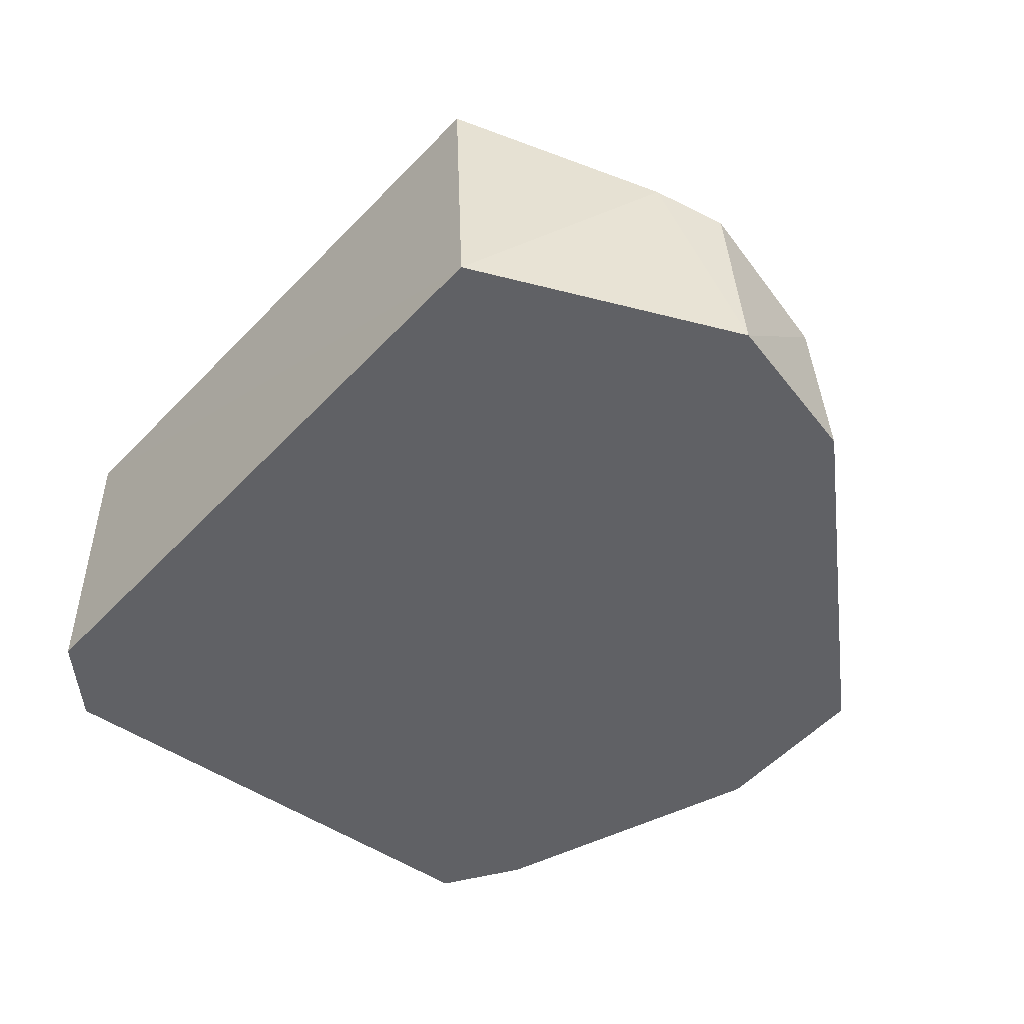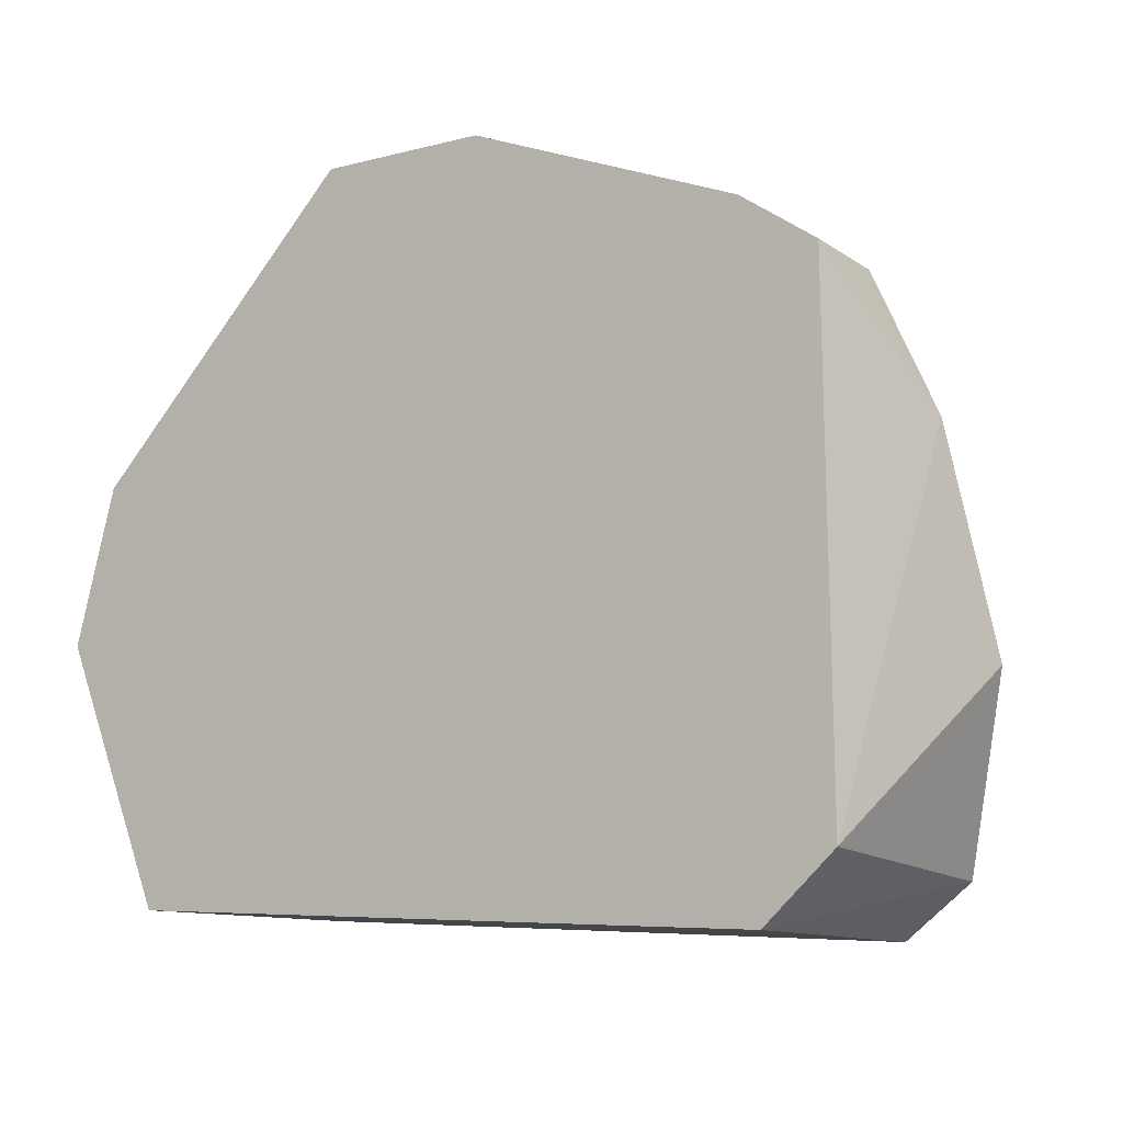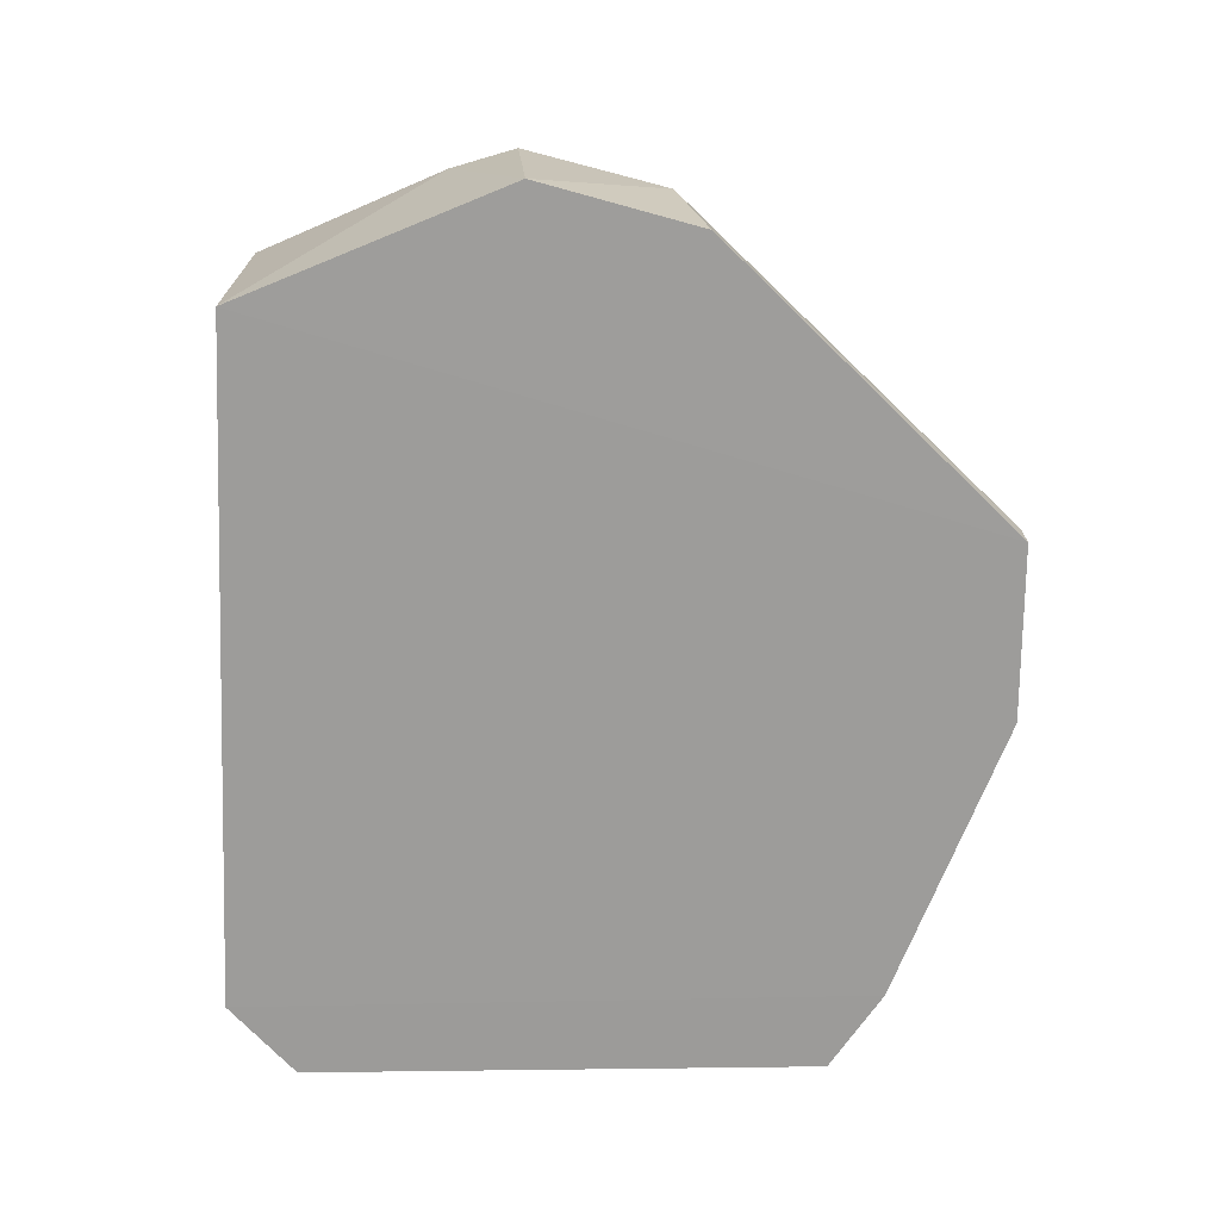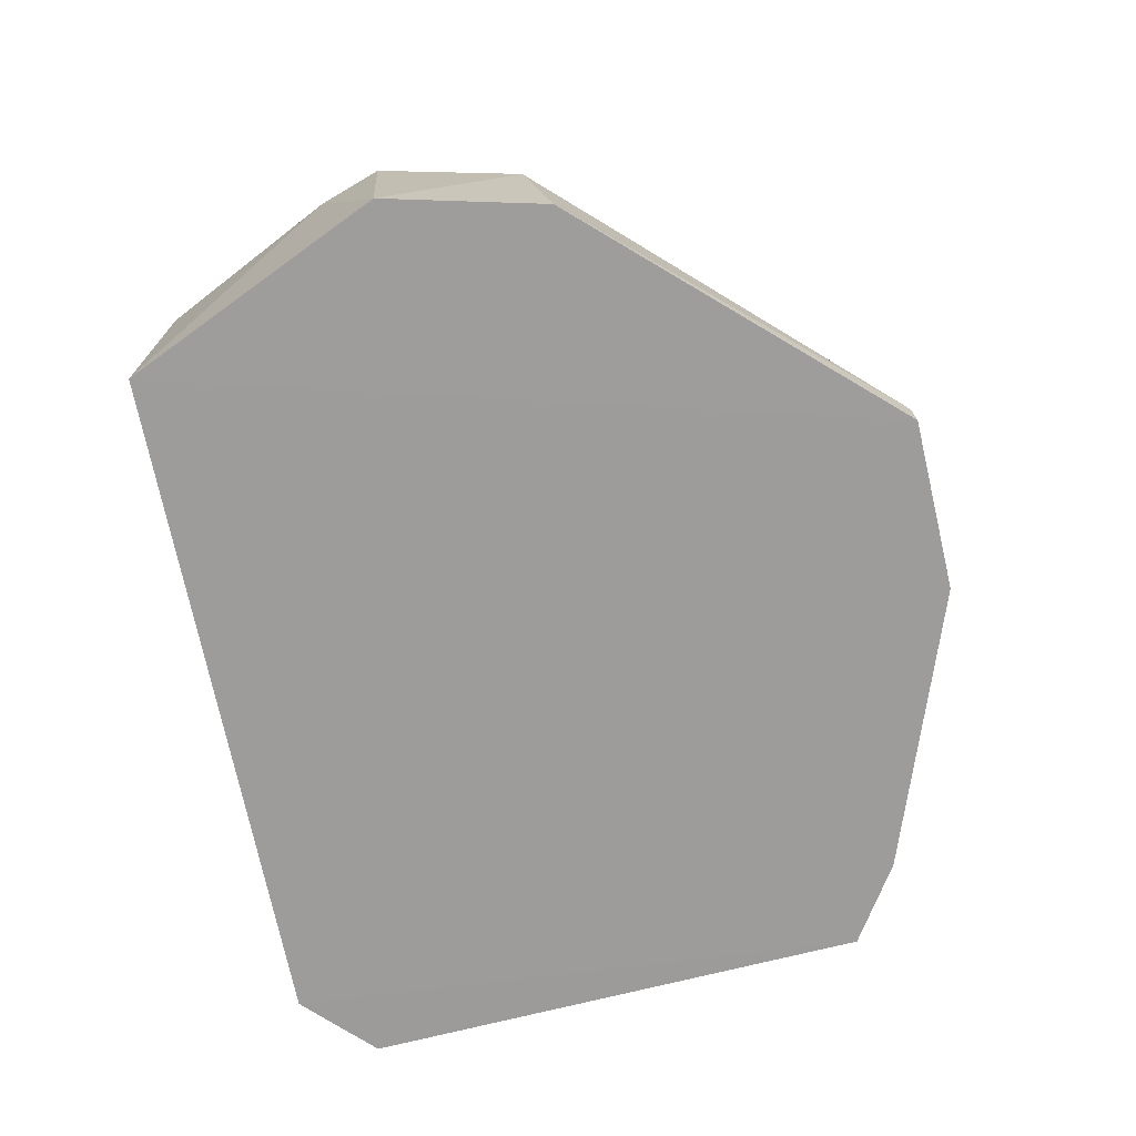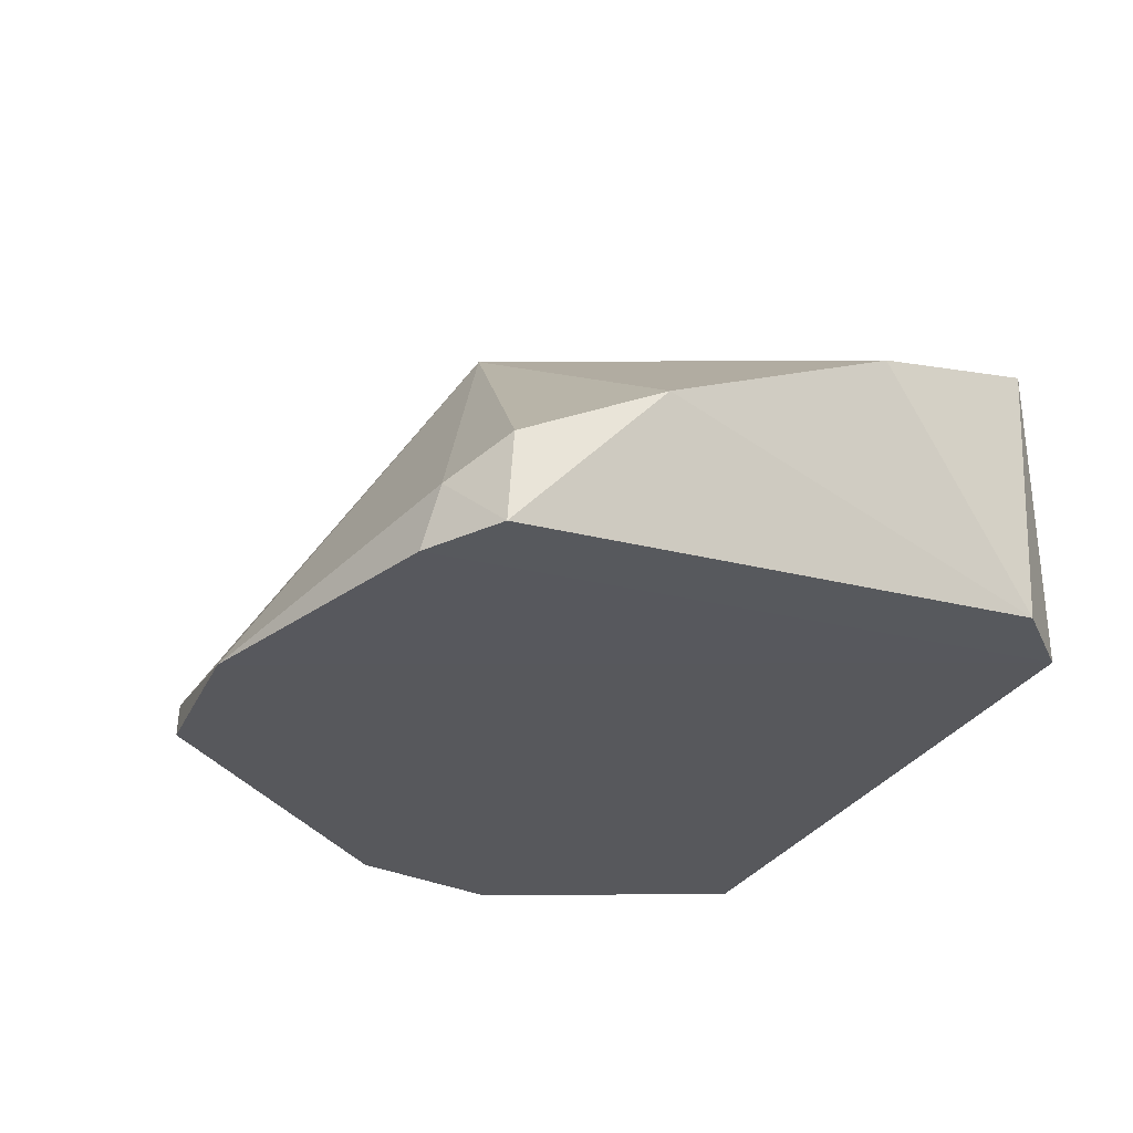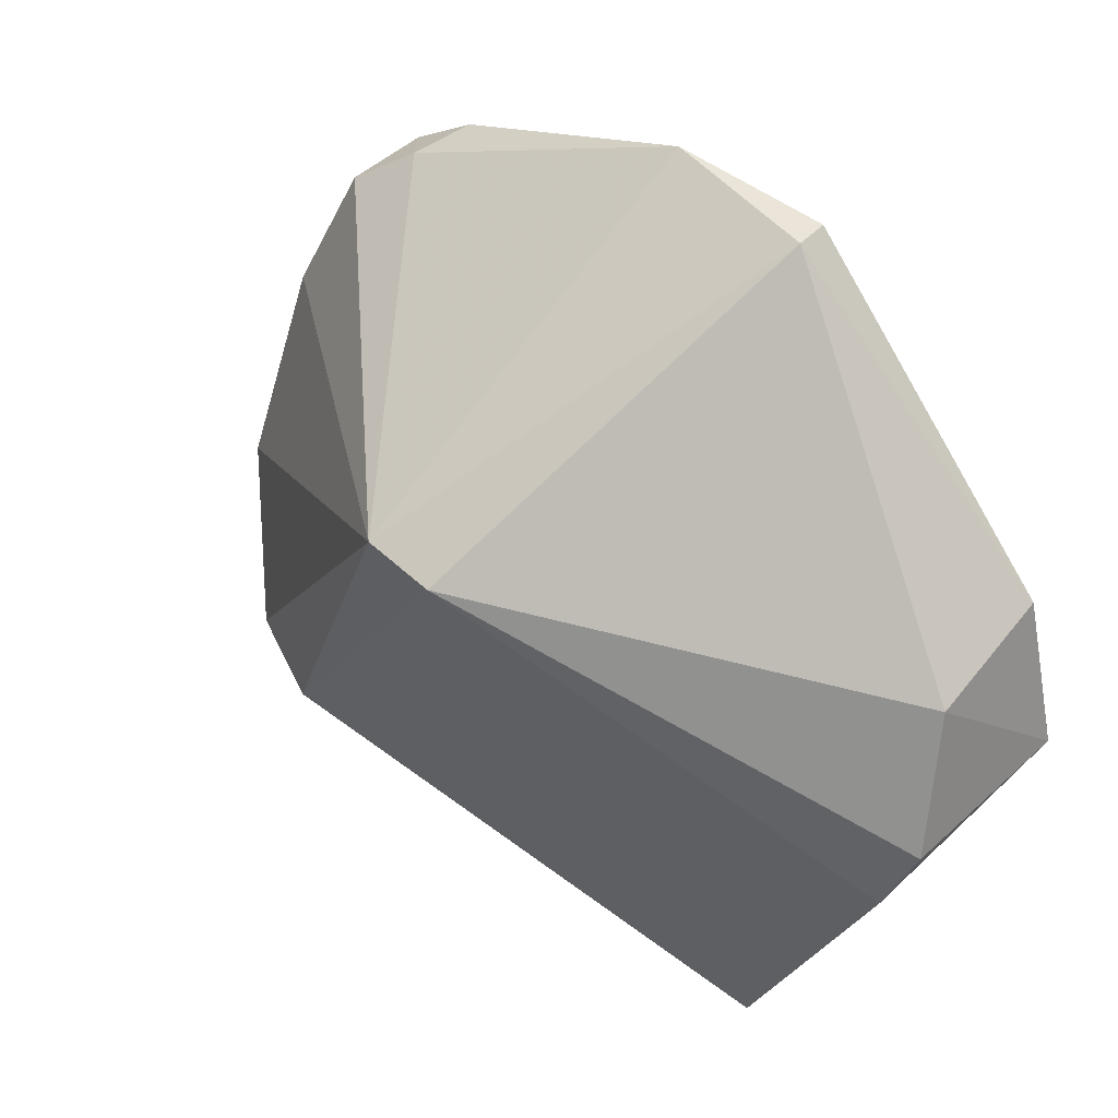
<metadata>
{"format":"obj","ext":"obj","renderer":"f3d","projection":"perspective","resolution":1024,"background":"white","views":[{"elev":-48.6,"azim":51.5,"up":"+Z"},{"elev":-9.9,"azim":-146.0,"up":"+Y"},{"elev":-70.2,"azim":90.0,"up":"+Z"},{"elev":-70.3,"azim":103.6,"up":"+Z"},{"elev":-28.7,"azim":-111.4,"up":"+Z"},{"elev":44.8,"azim":43.9,"up":"+Y"}]}
</metadata>
<code>
v 0.04484 -0.03687 0.4827
v 0.06024 -0.00205 0.447
v 0.004885 0.02277 0.4981
v -0.003443 0.05474 0.4468
v -0.04098 -0.03988 0.4469
v 0.01901 0.05461 0.4511
v 0.05963 -0.003689 0.4713
v 0.04615 -0.03631 0.4469
v -0.03948 -0.04056 0.484
v 0.01882 0.05479 0.4468
v -0.005843 0.02282 0.4974
v 0.05673 -0.01213 0.4742
v 0.05593 0.01447 0.465
v -0.04948 0.03322 0.4585
v -0.0006542 0.05474 0.4474
v 0.05462 0.01827 0.447
v -0.04927 0.03391 0.4469
v -0.05739 -0.0102 0.4735
v -0.04171 0.03902 0.4547
v -0.03938 0.04067 0.4469
v -0.04927 -0.03383 0.4817
v -0.05514 0.01675 0.4642
v -0.05015 -0.03149 0.4469
f 9 1 3
f 9 8 1
f 9 5 8
f 10 2 8
f 10 8 5
f 10 5 4
f 11 3 6
f 11 9 3
f 12 7 3
f 12 3 1
f 12 1 8
f 12 8 2
f 12 2 7
f 13 6 3
f 13 3 7
f 13 7 2
f 15 10 4
f 15 6 10
f 15 11 6
f 15 4 11
f 16 10 6
f 16 6 13
f 16 13 2
f 16 2 10
f 19 14 11
f 19 11 4
f 19 17 14
f 20 4 5
f 20 5 17
f 20 19 4
f 20 17 19
f 21 5 9
f 21 9 11
f 21 11 18
f 22 18 11
f 22 11 14
f 22 14 17
f 23 17 5
f 23 21 18
f 23 5 21
f 23 22 17
f 23 18 22

</code>
